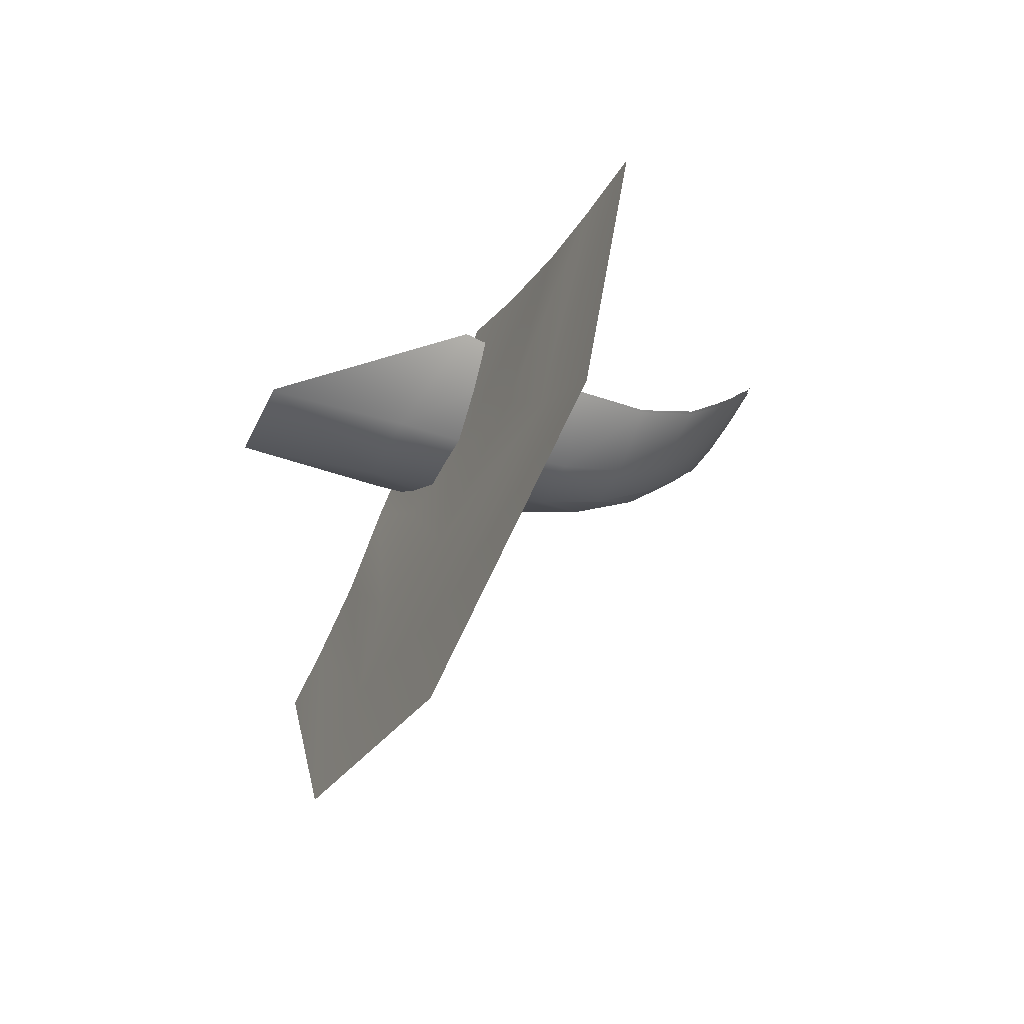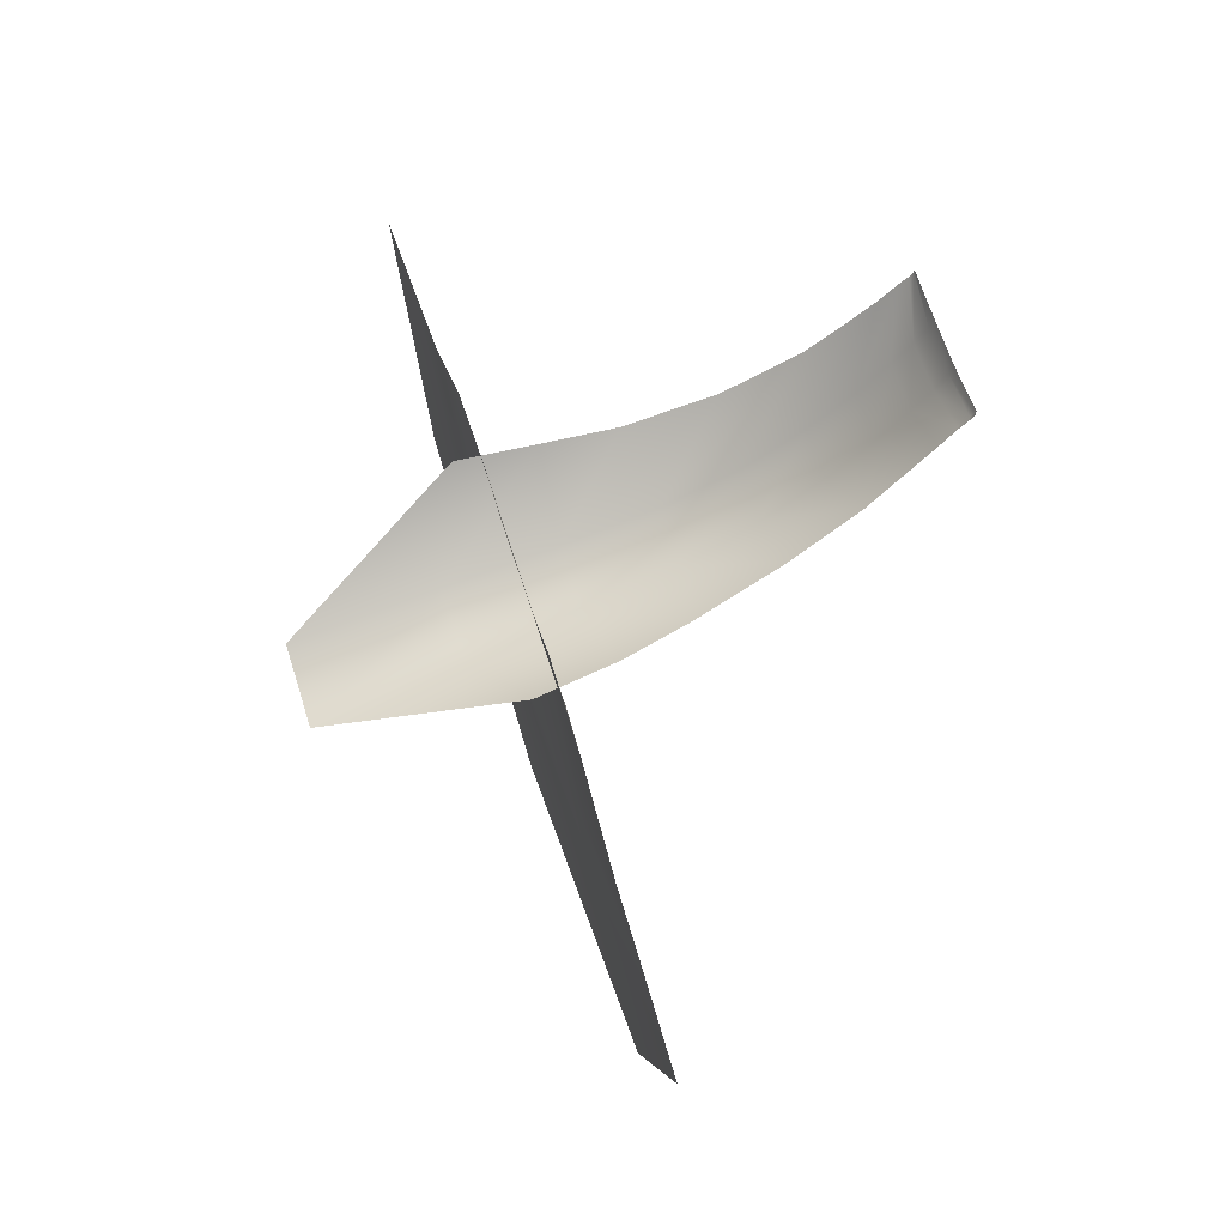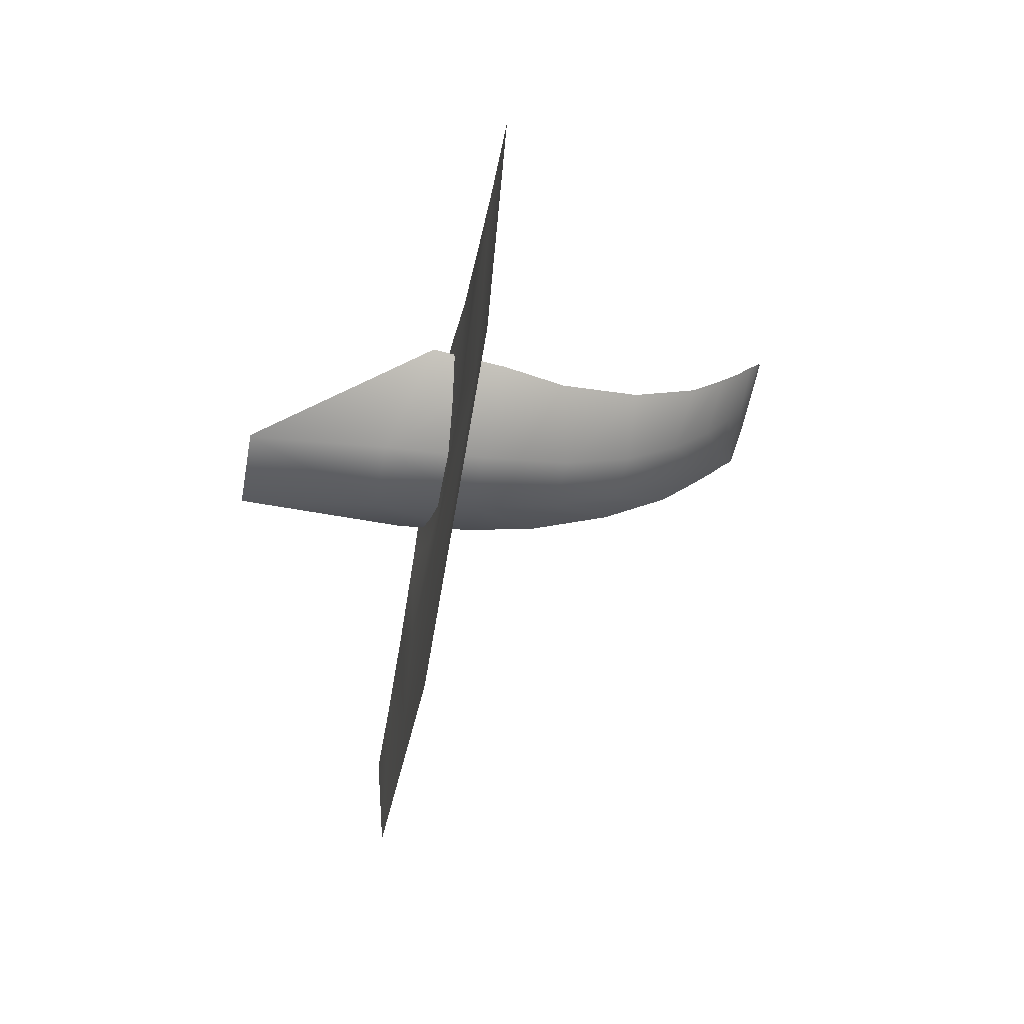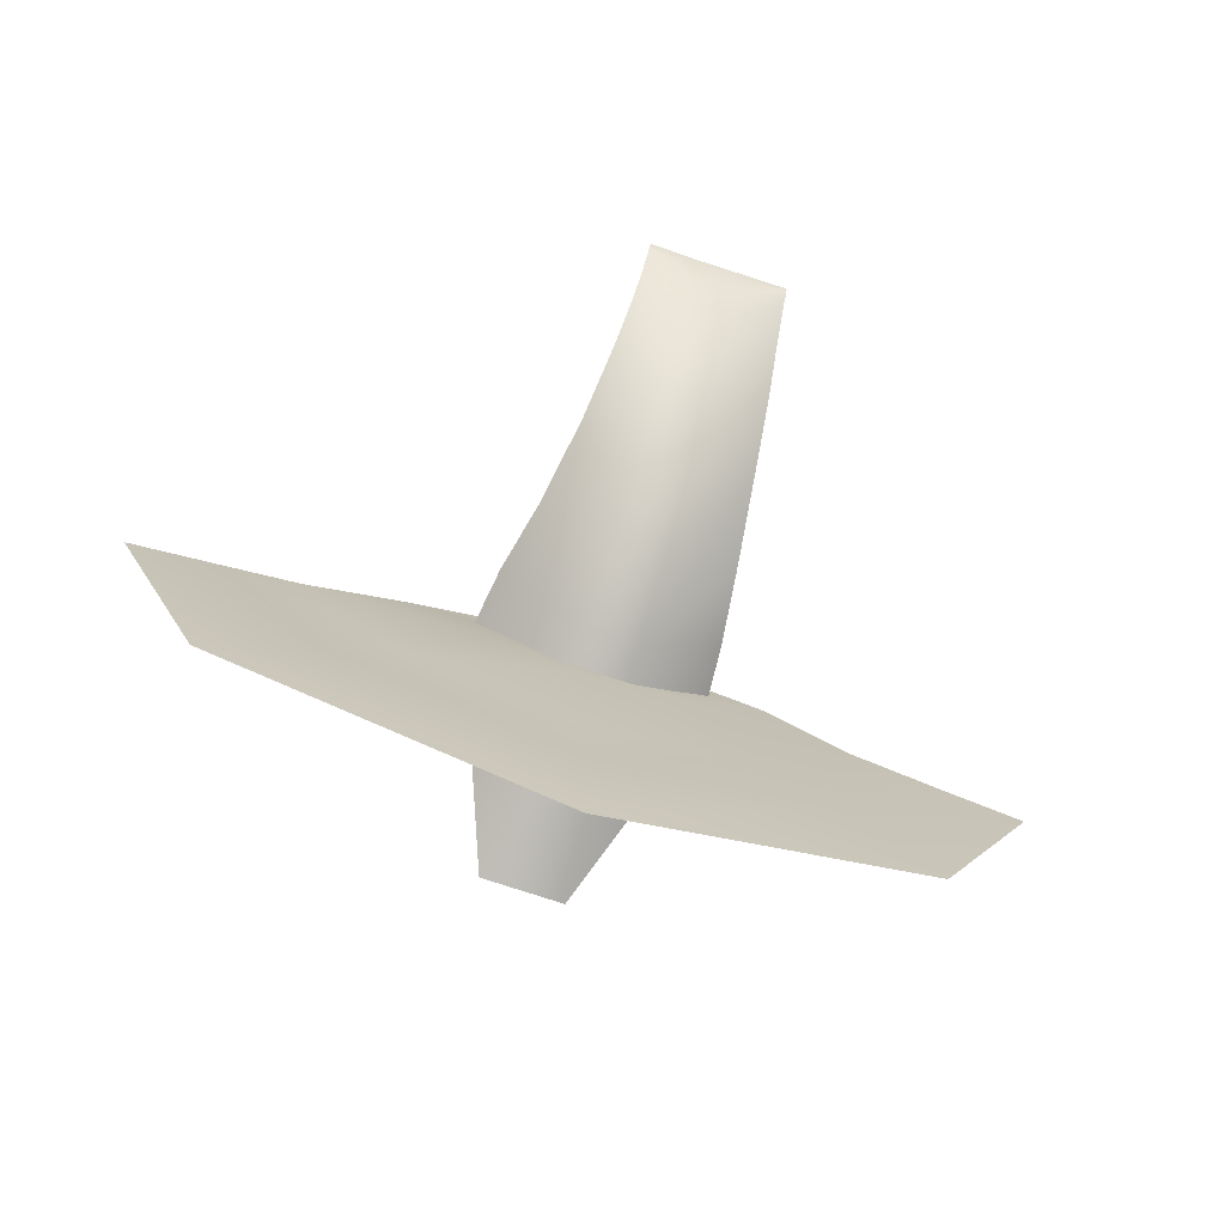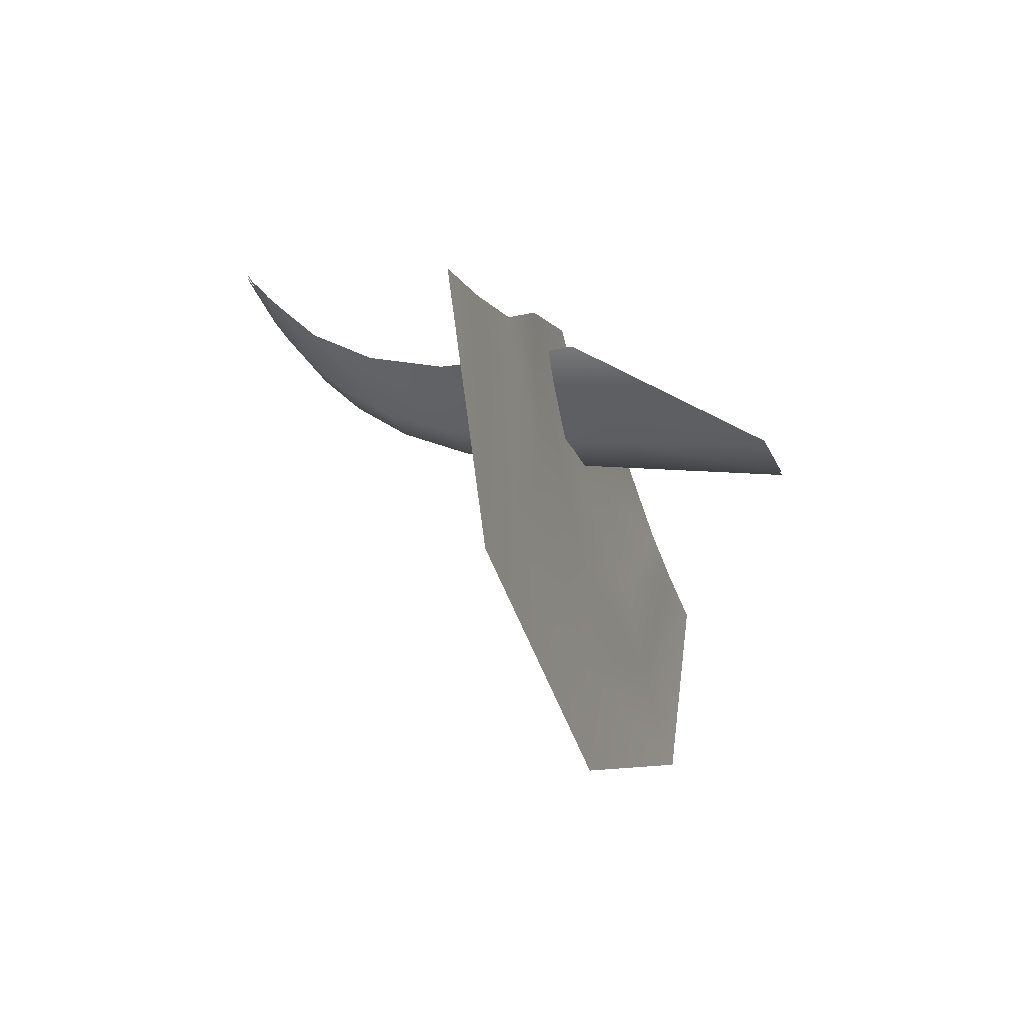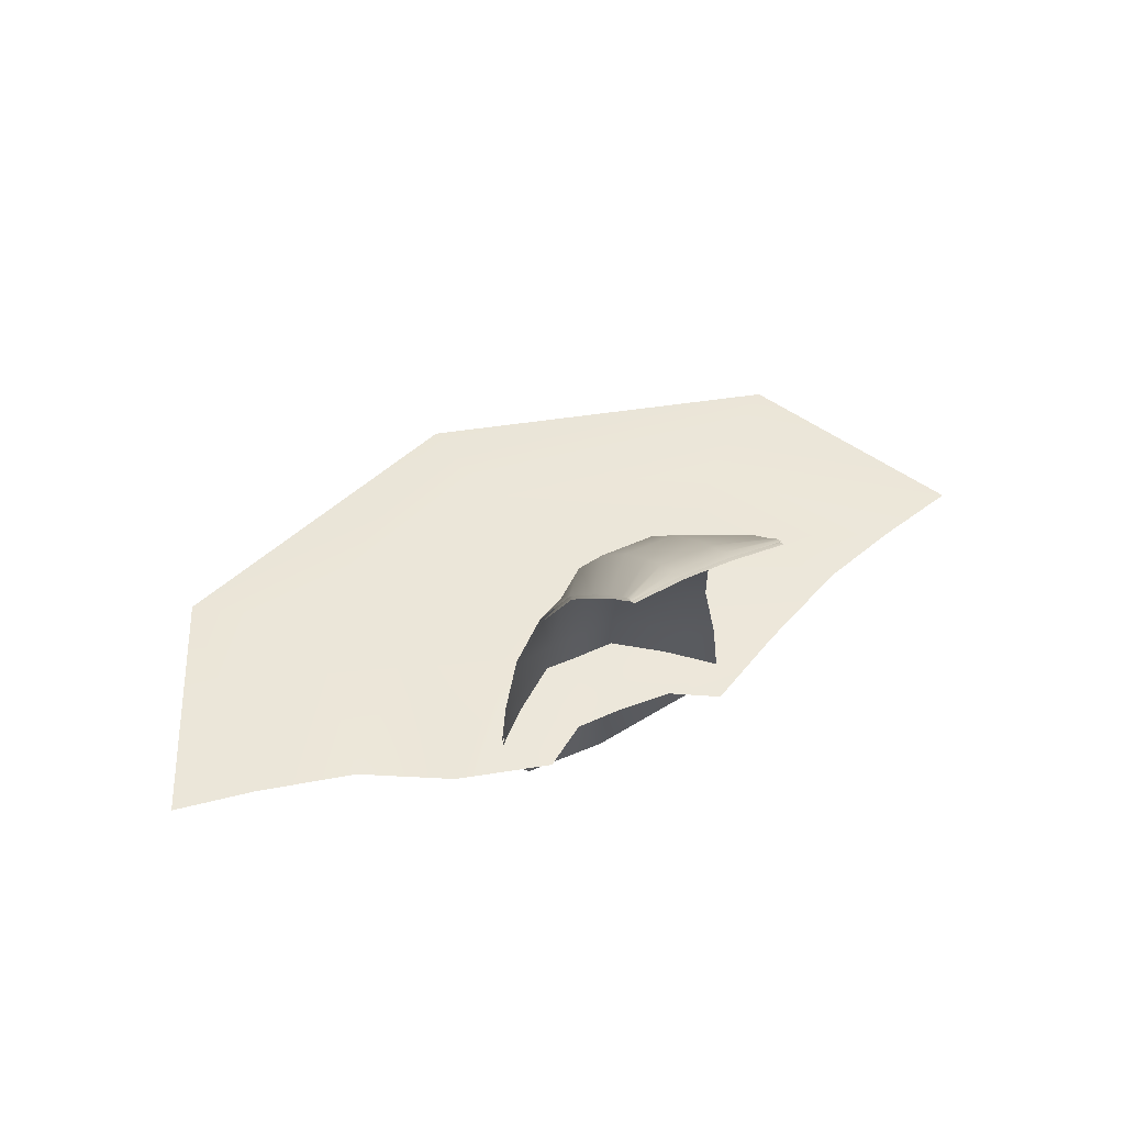
<metadata>
{"format":"obj","ext":"obj","renderer":"f3d","projection":"perspective","resolution":1024,"background":"white","views":[{"elev":-47.1,"azim":64.9,"up":"+Z"},{"elev":63.4,"azim":72.3,"up":"+Z"},{"elev":-53.9,"azim":79.7,"up":"+Z"},{"elev":-74.1,"azim":161.5,"up":"+Z"},{"elev":-23.2,"azim":-71.6,"up":"+Z"},{"elev":48.1,"azim":-26.5,"up":"+Y"}]}
</metadata>
<code>
g waterfall_lake
v -63.23 1507 -2481
v 52.34 1506 -2511
v -228.3 1514 -2702
v -555.9 1506 -2956
v -547.7 1516 -2794
v -82.19 1506 -2814
v -864.2 1514 -2692
v -1003 1506 -2797
v -1040 1507 -2459
v -1150 1506 -2480
v -171.8 1506 -2448
v -318.3 1508 -2601
v -545.1 1508 -2664
v -770.7 1508 -2592
v -911.2 1506 -2426
v -307.2 1507 -2385
v -408.7 1519 -2464
v -550.7 1522 -2496
v -691.5 1519 -2459
v -798.9 1507 -2361
v -419 1504 -2329
v -479.1 1506 -2363
v -551 1506 -2368
v -614.7 1506 -2367
v -673.9 1504 -2327
f 19 25 24
f 25 19 20
f 14 20 19
f 20 14 15
f 7 15 14
f 15 7 9
f 8 9 7
f 9 8 10
f 7 4 8
f 4 7 5
f 14 5 7
f 5 14 13
f 19 13 14
f 13 19 18
f 24 18 19
f 18 24 23
f 5 6 4
f 6 5 3
f 13 3 5
f 3 13 12
f 18 12 13
f 12 18 17
f 23 17 18
f 17 23 22
f 3 2 6
f 2 3 1
f 12 1 3
f 1 12 11
f 17 11 12
f 11 17 16
f 22 16 17
f 16 22 21
v -602.4 1937 -2267
v -604.1 1879 -2324
v -666.5 1979 -2187
v -536 1937 -2268
v -535.2 1879 -2325
v -669.3 1947 -2219
v -466.2 1946 -2225
v -469.6 2000 -2165
v -468.7 1978 -2192
v -535.9 1975 -2220
v -601.3 1975 -2219
v -665.1 2001 -2161
v -535.6 1999 -2187
v -674.8 1896 -2270
v -606.3 1801 -2381
v -470 2013 -2152
v -664.6 2014 -2149
v -470.1 2018 -2145
v -535.3 2013 -2161
v -600 2014 -2160
v -600.5 1999 -2186
v -664.4 2018 -2141
v -470.1 2019 -2141
v -535.1 2019 -2146
v -599.7 2019 -2145
v -664.3 2019 -2138
v -532.6 1801 -2381
v -460.5 1896 -2275
v -685.2 1799 -2329
v -609 1702 -2425
v -526.7 1702 -2426
v -448.1 1798 -2334
v -699.9 1681 -2370
v -611.9 1574 -2457
v -407.4 1586 -2376
v -393.7 1476 -2380
v -508 1424 -2483
v -517.5 1574 -2458
v -427.9 1680 -2370
v -713 1581 -2380
v -613.9 1424 -2483
v -722.4 1475 -2382
v -616.9 1226 -2520
v -500.6 1226 -2519
f 44 49 43
f 48 43 49
f 44 50 49
f 50 44 45
f 38 45 44
f 45 38 46
f 35 46 38
f 46 35 36
f 29 36 35
f 36 29 26
f 30 26 29
f 26 30 27
f 52 27 30
f 27 52 40
f 56 40 52
f 40 56 55
f 63 55 56
f 55 63 59
f 62 59 63
f 59 62 66
f 62 69 66
f 68 66 69
f 68 67 66
f 65 66 67
f 66 65 59
f 62 61 69
f 61 62 60
f 63 60 62
f 60 63 64
f 56 64 63
f 64 56 57
f 52 57 56
f 57 52 53
f 30 53 52
f 53 30 32
f 29 32 30
f 32 29 34
f 35 34 29
f 34 35 33
f 38 33 35
f 33 38 41
f 44 41 38
f 41 44 43
f 45 51 50
f 51 45 47
f 46 47 45
f 47 46 42
f 36 42 46
f 42 36 37
f 26 37 36
f 37 26 28
f 27 28 26
f 28 27 31
f 40 31 27
f 31 40 39
f 55 39 40
f 39 55 54
f 59 54 55
f 54 59 58
f 65 58 59
v -536.1 1937 -2274
v -535.3 1879 -2331
v -602.5 1937 -2273
v -604.2 1879 -2330
v -666.6 1979 -2192
v -669.4 1948 -2225
v -469.7 2000 -2170
v -468.8 1978 -2198
v -536 1975 -2226
v -601.4 1976 -2225
v -665.2 2001 -2166
v -470.1 2013 -2157
v -535.7 1999 -2193
v -600.6 1999 -2191
v -664.7 2014 -2153
v -470.2 2018 -2150
v -535.4 2013 -2166
v -600.1 2014 -2165
v -664.5 2018 -2146
v -470.2 2019 -2146
v -535.2 2019 -2151
v -599.8 2019 -2150
v -664.4 2019 -2143
v -466.3 1947 -2231
v -674.9 1896 -2275
v -606.3 1801 -2386
v -532.6 1801 -2386
v -460.5 1896 -2280
v -685.2 1799 -2334
v -609 1702 -2429
v -526.8 1702 -2430
v -448.2 1798 -2338
v -700 1681 -2374
v -611.9 1574 -2461
v -517.5 1573 -2463
v -428 1680 -2375
v -713 1581 -2384
v -614 1424 -2488
v -508.1 1424 -2488
v -407.5 1586 -2380
v -722.5 1475 -2387
v -617 1226 -2524
v -500.7 1226 -2523
v -393.7 1476 -2385
f 86 90 85
f 89 85 90
f 86 91 90
f 91 86 87
f 82 87 86
f 87 82 83
f 78 83 82
f 83 78 79
f 70 79 78
f 79 70 72
f 71 72 70
f 72 71 73
f 96 73 71
f 73 96 95
f 100 95 96
f 95 100 99
f 104 99 100
f 99 104 103
f 108 103 104
f 103 108 107
f 108 112 107
f 111 107 112
f 111 110 107
f 106 107 110
f 107 106 103
f 108 113 112
f 113 108 109
f 104 109 108
f 109 104 105
f 100 105 104
f 105 100 101
f 96 101 100
f 101 96 97
f 71 97 96
f 97 71 93
f 70 93 71
f 93 70 77
f 78 77 70
f 77 78 76
f 82 76 78
f 76 82 81
f 86 81 82
f 81 86 85
f 87 92 91
f 92 87 88
f 83 88 87
f 88 83 84
f 79 84 83
f 84 79 80
f 72 80 79
f 80 72 74
f 73 74 72
f 74 73 75
f 95 75 73
f 75 95 94
f 99 94 95
f 94 99 98
f 103 98 99
f 98 103 102
f 106 102 103

</code>
